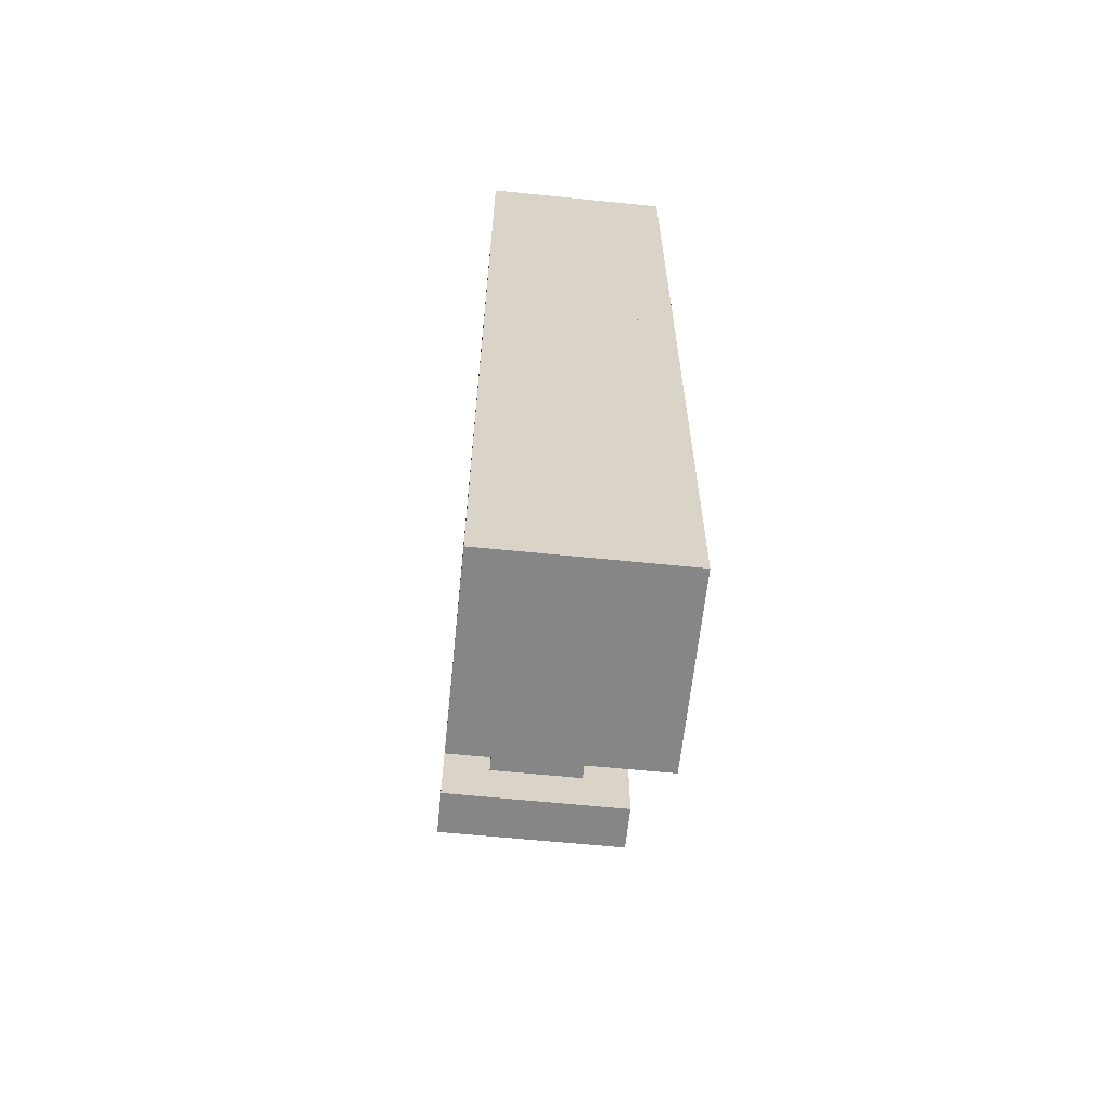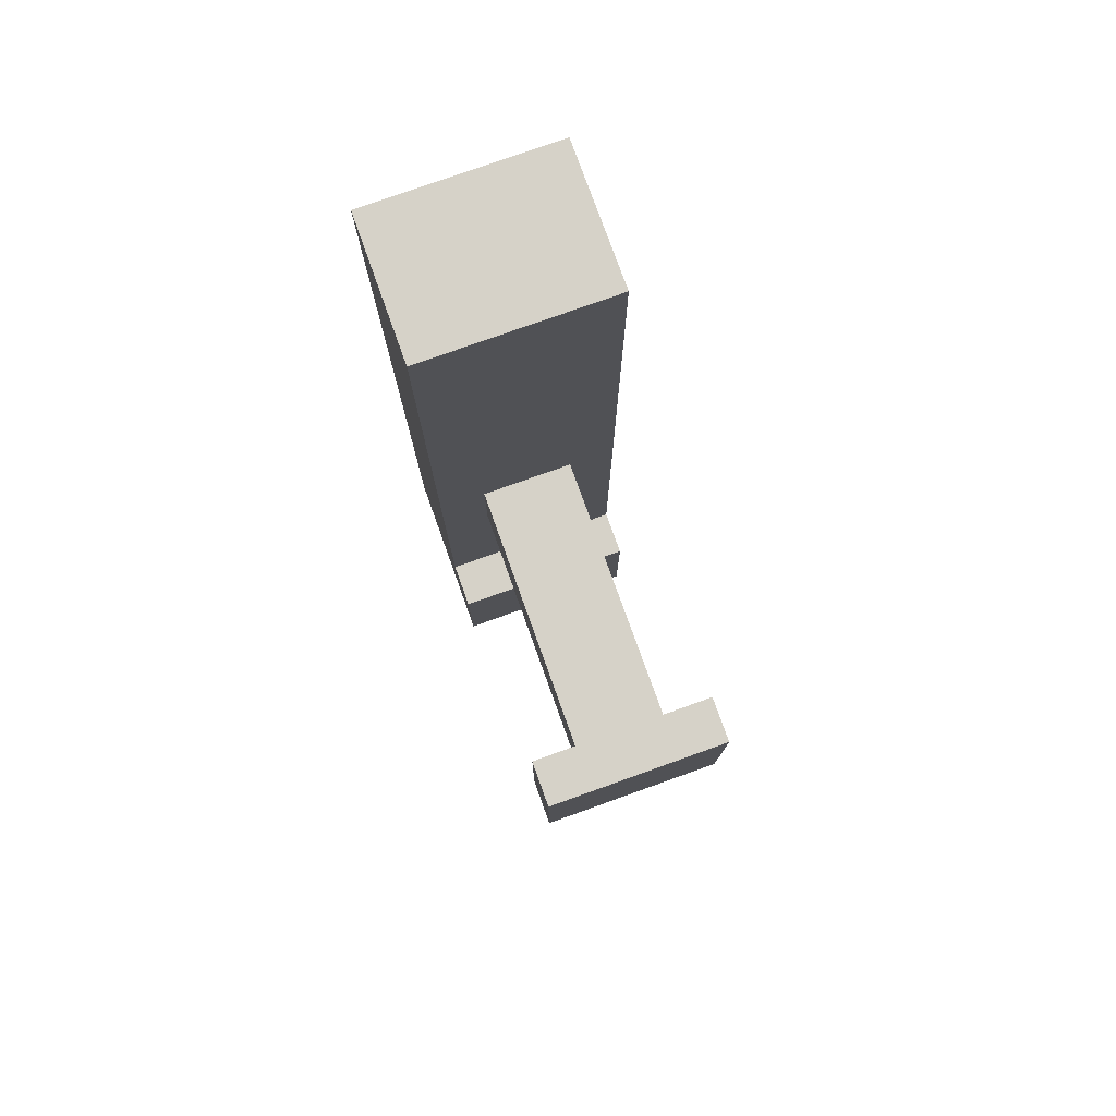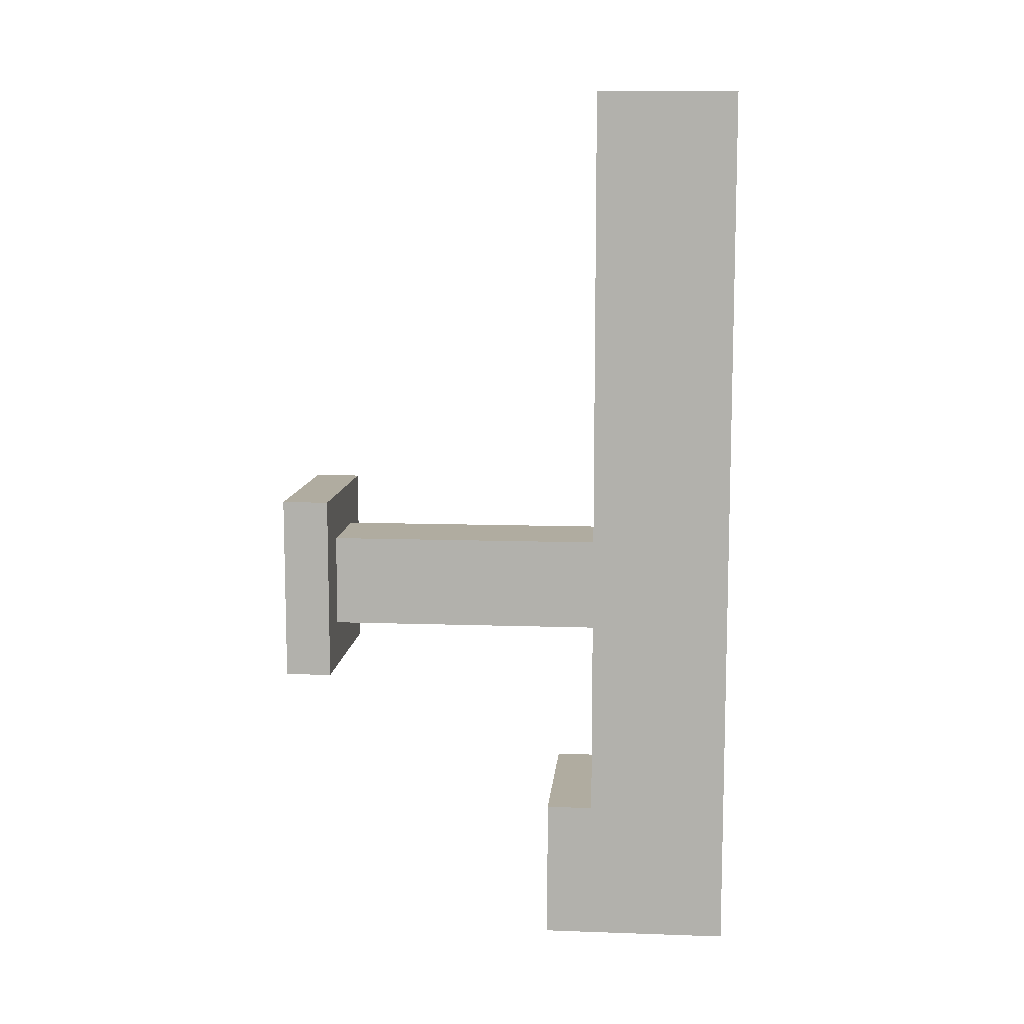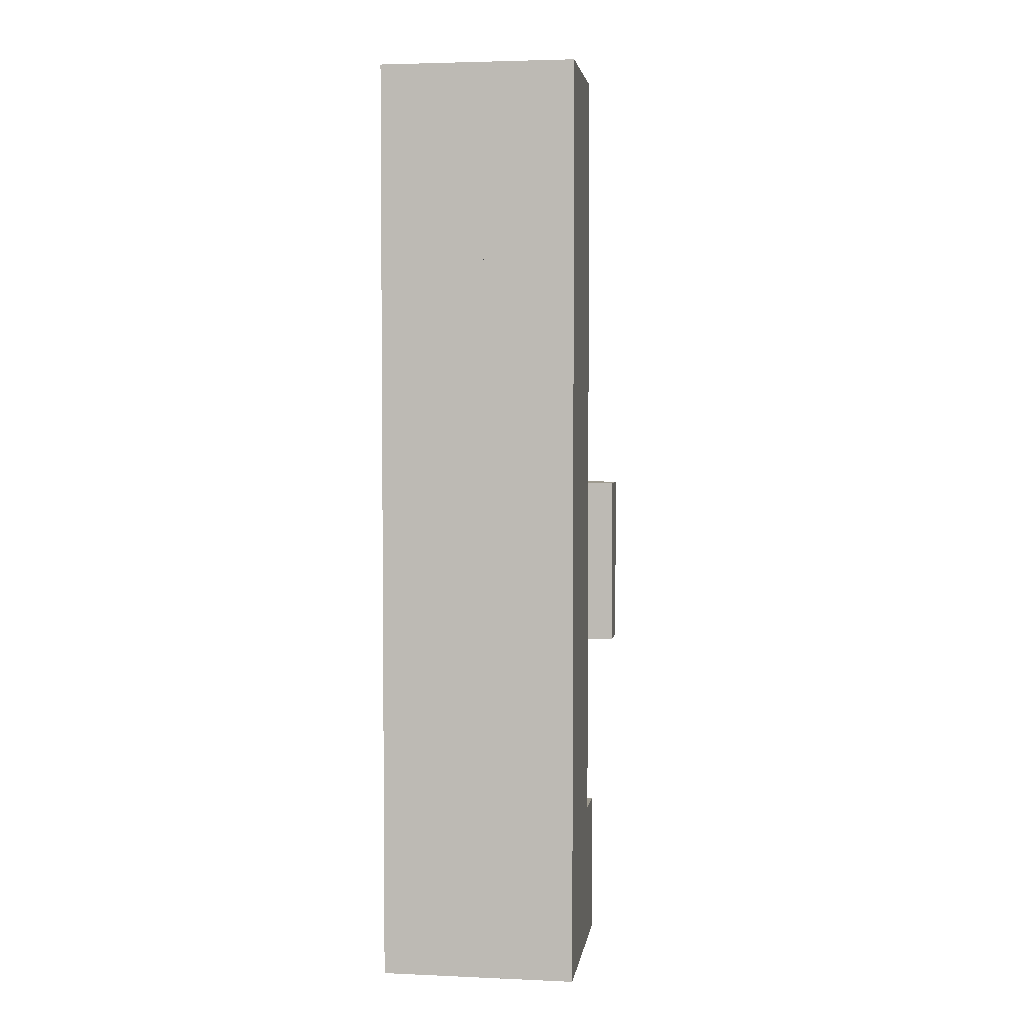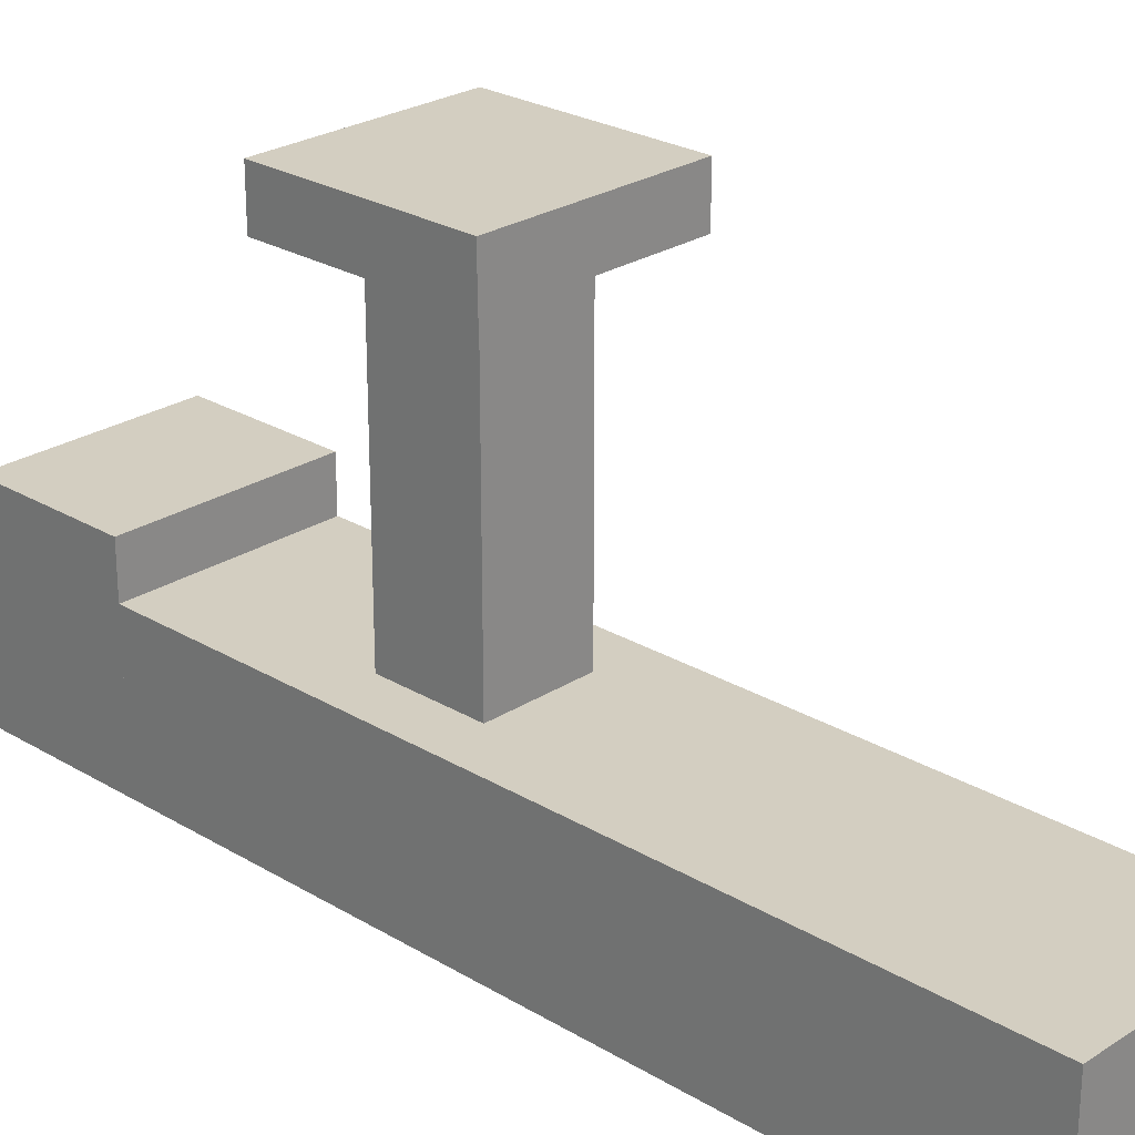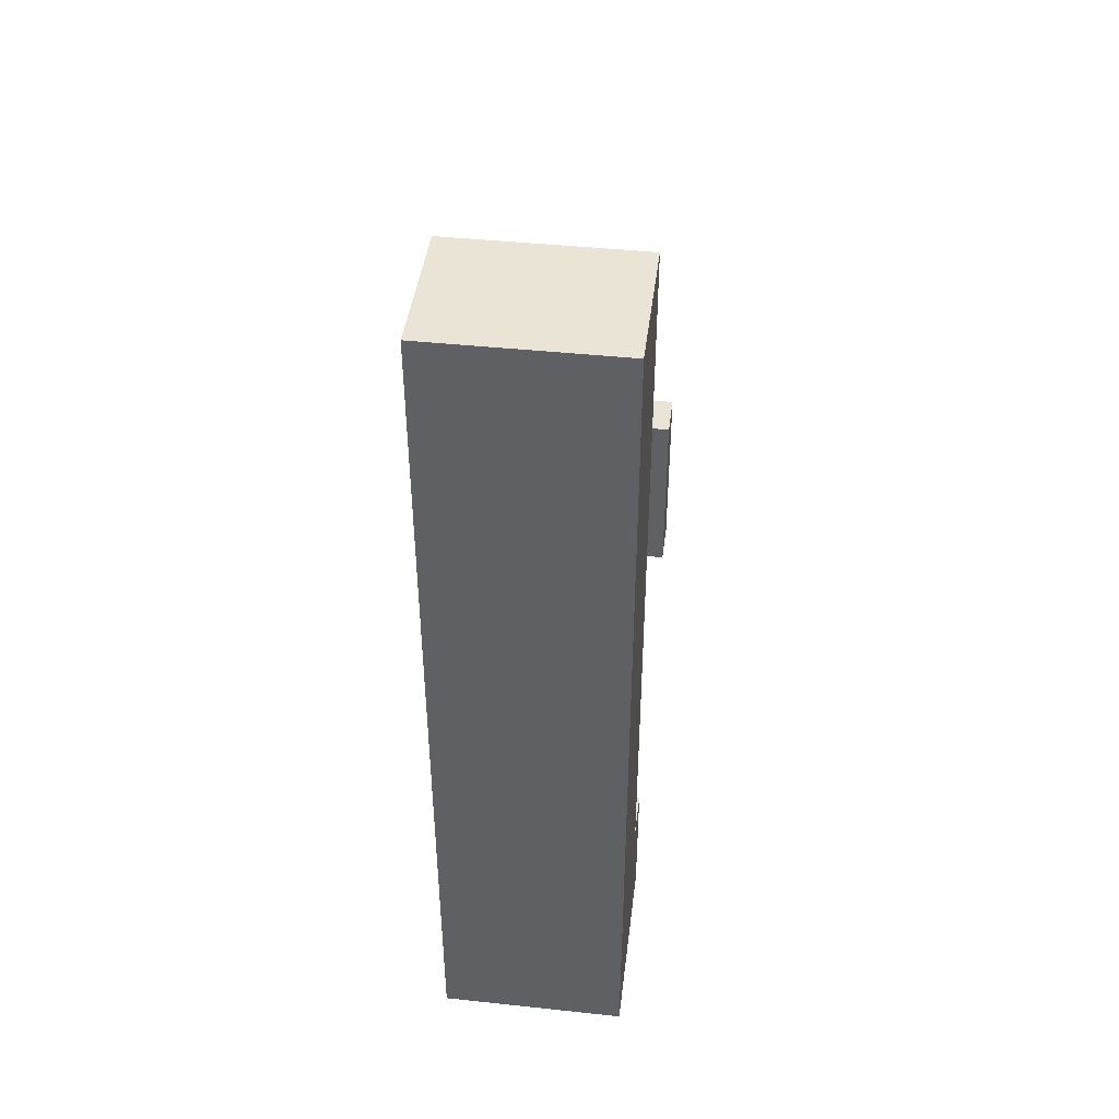
<metadata>
{"format":"obj","ext":"obj","renderer":"f3d","projection":"perspective","resolution":1024,"background":"white","views":[{"elev":-62.2,"azim":-5.9,"up":"+Z"},{"elev":77.5,"azim":160.3,"up":"+Z"},{"elev":10.0,"azim":-84.9,"up":"+Z"},{"elev":3.6,"azim":8.3,"up":"+Z"},{"elev":25.3,"azim":-46.0,"up":"+Y"},{"elev":43.8,"azim":7.1,"up":"+Z"}]}
</metadata>
<code>
o Head
v 0.125 0.25 -0.3125
v 0.125 0.25 -0.5
v 0.125 0 -0.3125
v 0.125 0 -0.5
v -0.125 0.25 -0.5
v -0.125 0.25 -0.3125
v -0.125 0 -0.5
v -0.125 0 -0.3125
f 4 7 5 2
f 3 4 2 1
f 8 3 1 6
f 7 8 6 5
f 6 1 2 5
f 7 4 3 8
o Body
v 0.125 0.1875 -0.0625
v 0.125 0.1875 -0.3125
v 0.125 0 -0.0625
v 0.125 0 -0.3125
v -0.125 0.1875 -0.3125
v -0.125 0.1875 -0.0625
v -0.125 0 -0.3125
v -0.125 0 -0.0625
f 12 15 13 10
f 11 12 10 9
f 16 11 9 14
f 15 16 14 13
f 14 9 10 13
f 15 12 11 16
o Body
v 0.125 0.1875 0.1875
v 0.125 0.1875 -0.0625
v 0.125 0 0.1875
v 0.125 0 -0.0625
v -0.125 0.1875 -0.0625
v -0.125 0.1875 0.1875
v -0.125 0 -0.0625
v -0.125 0 0.1875
f 20 23 21 18
f 19 20 18 17
f 24 19 17 22
f 23 24 22 21
f 22 17 18 21
f 23 20 19 24
o Body
v 0.125 0.1875 0.4375
v 0.125 0.1875 0.1875
v 0.125 0 0.4375
v 0.125 0 0.1875
v -0.125 0.1875 0.1875
v -0.125 0.1875 0.4375
v -0.125 0 0.1875
v -0.125 0 0.4375
f 28 31 29 26
f 27 28 26 25
f 32 27 25 30
f 31 32 30 29
f 30 25 26 29
f 31 28 27 32
o Body
v 0.125 0.1875 0.6875
v 0.125 0.1875 0.4375
v 0.125 0 0.6875
v 0.125 0 0.4375
v -0.125 0.1875 0.4375
v -0.125 0.1875 0.6875
v -0.125 0 0.4375
v -0.125 0 0.6875
f 36 39 37 34
f 35 36 34 33
f 40 35 33 38
f 39 40 38 37
f 38 33 34 37
f 39 36 35 40
o Mushroom
v 0.0625 0.5625 0.0625
v 0.0625 0.5625 -0.0625
v 0.0625 0.1875 0.0625
v 0.0625 0.1875 -0.0625
v -0.0625 0.5625 -0.0625
v -0.0625 0.5625 0.0625
v -0.0625 0.1875 -0.0625
v -0.0625 0.1875 0.0625
f 44 47 45 42
f 43 44 42 41
f 48 43 41 46
f 47 48 46 45
f 46 41 42 45
f 47 44 43 48
o Mushroom
v 0.125 0.625 0.125
v 0.125 0.625 -0.125
v 0.125 0.5625 0.125
v 0.125 0.5625 -0.125
v -0.125 0.625 -0.125
v -0.125 0.625 0.125
v -0.125 0.5625 -0.125
v -0.125 0.5625 0.125
f 52 55 53 50
f 51 52 50 49
f 56 51 49 54
f 55 56 54 53
f 54 49 50 53
f 55 52 51 56

</code>
